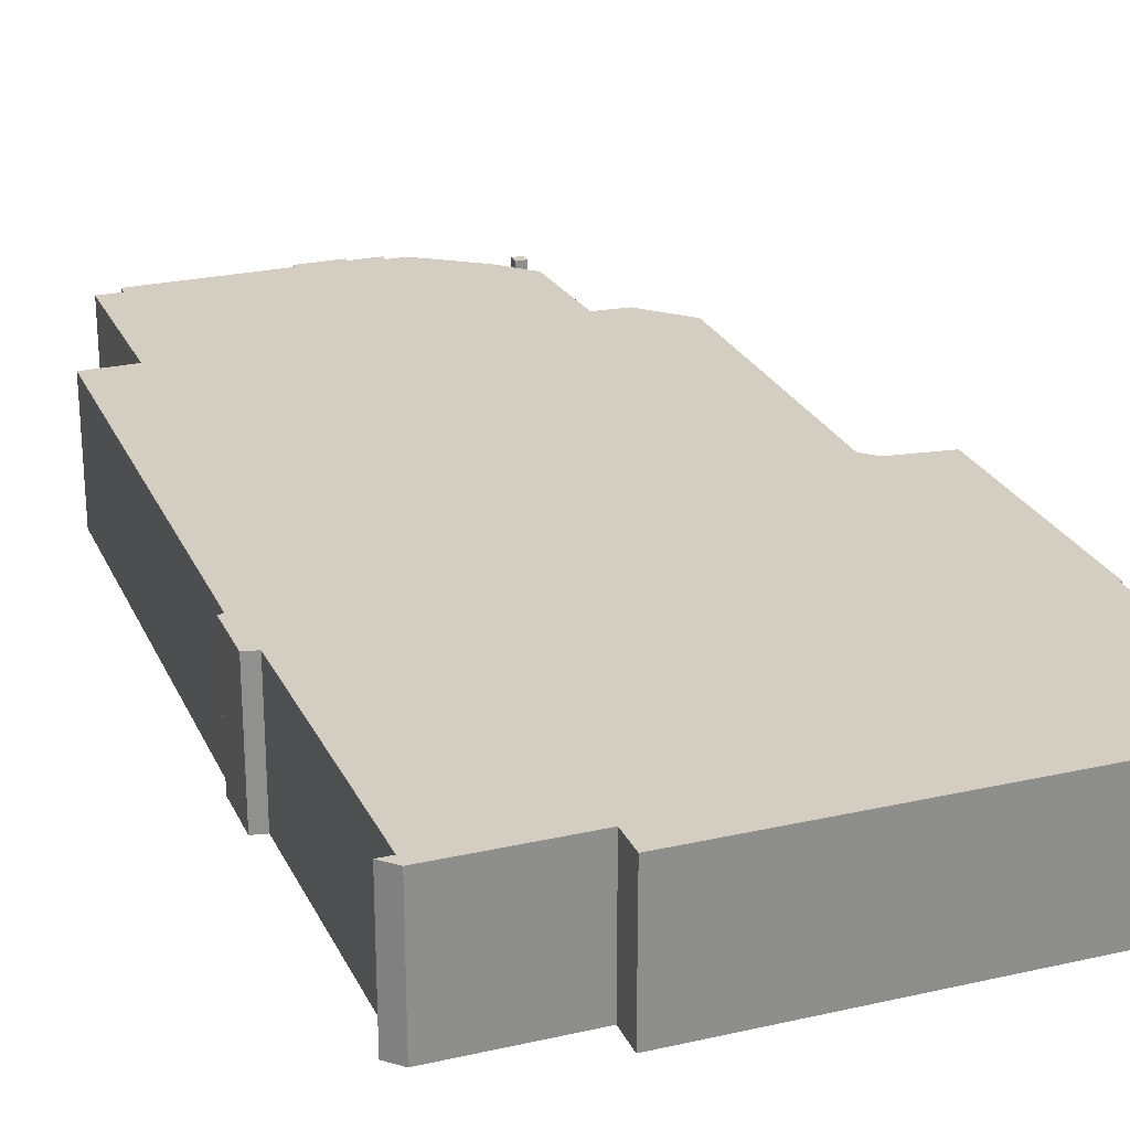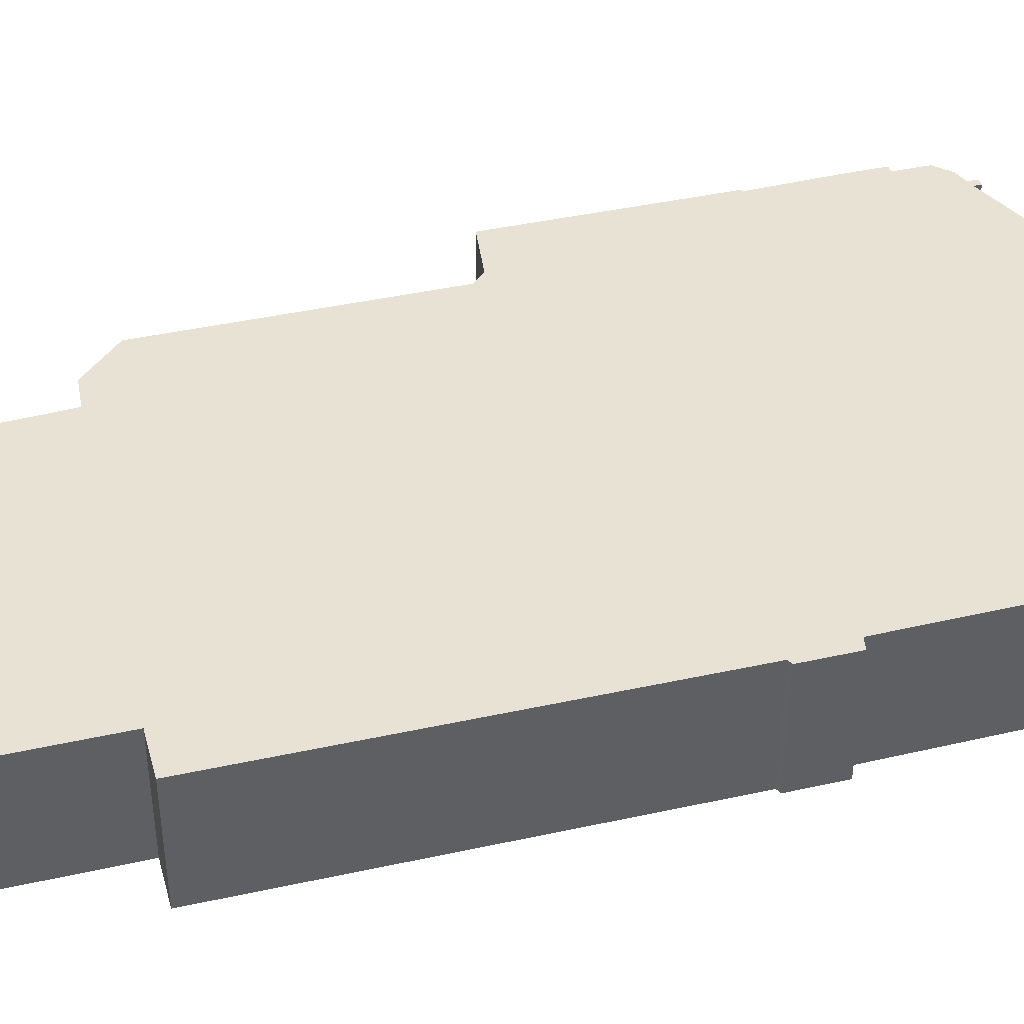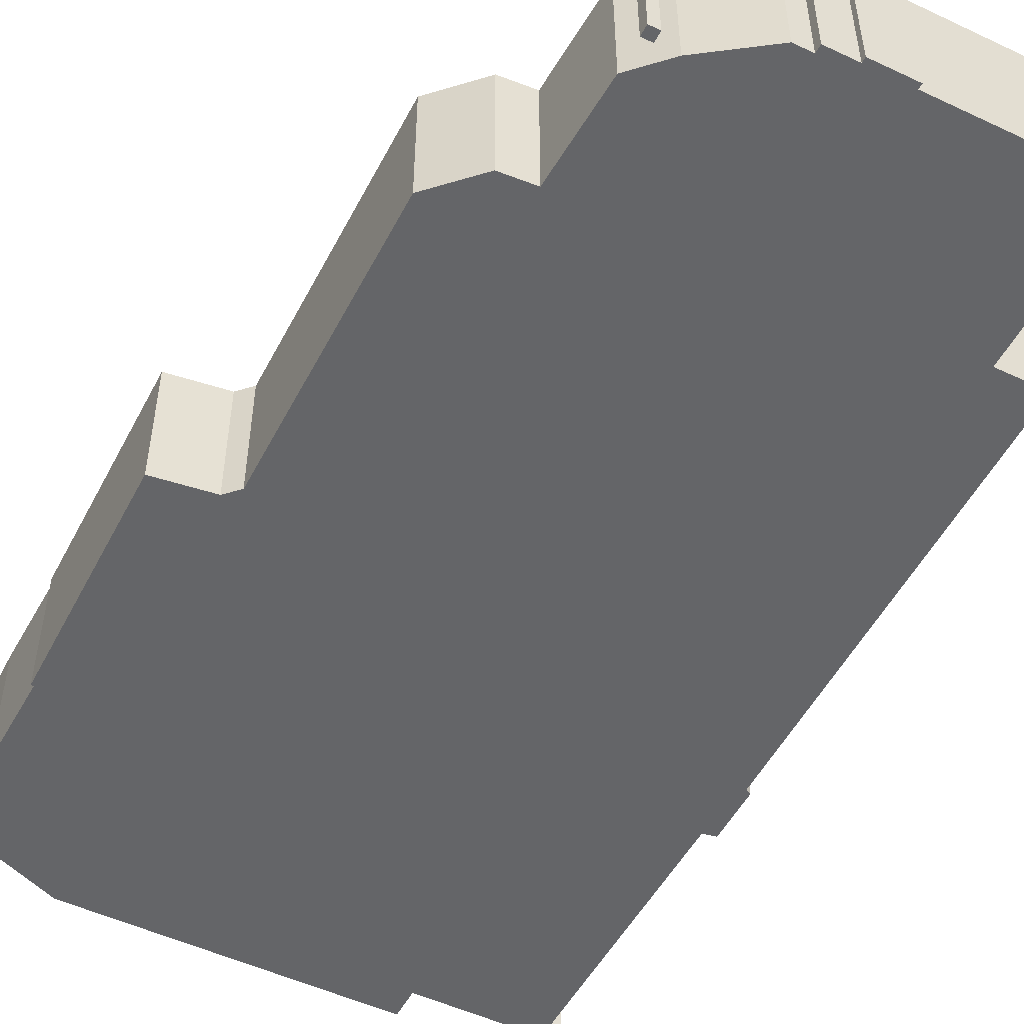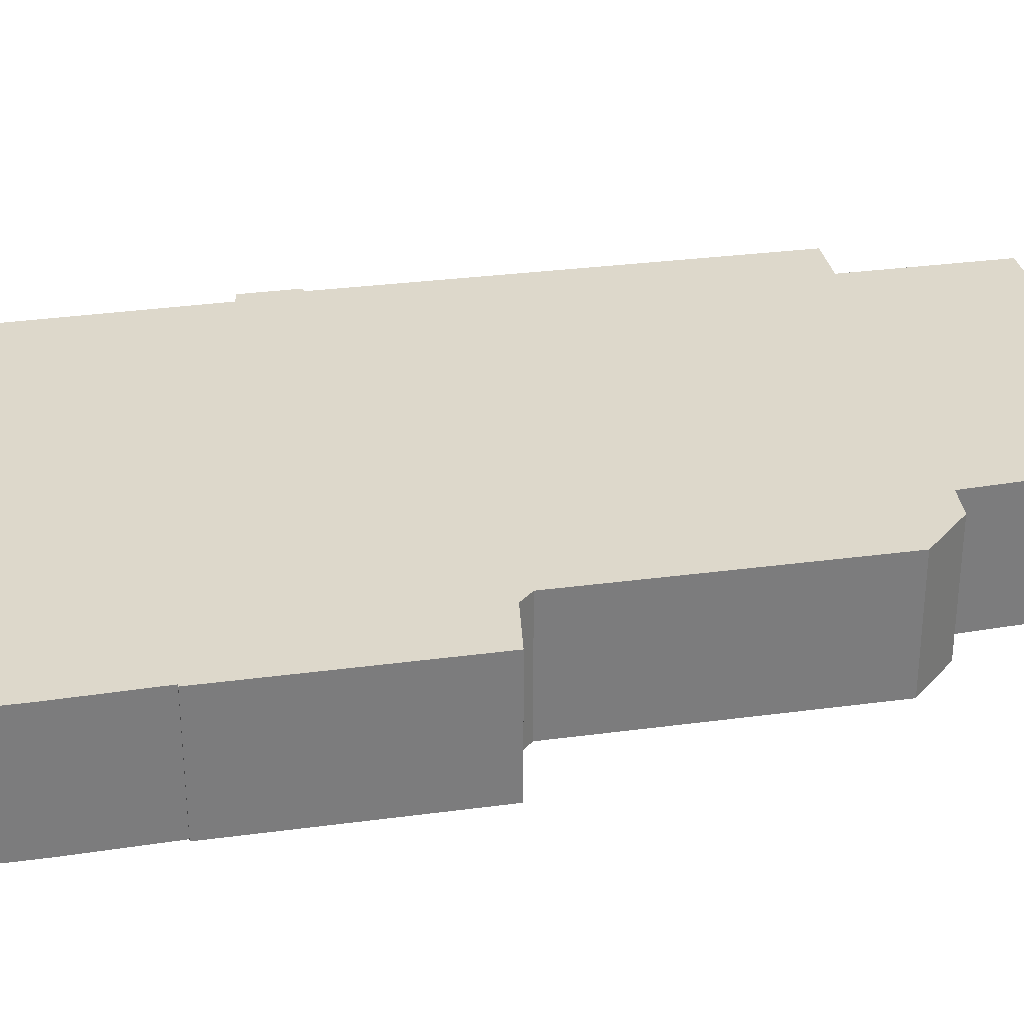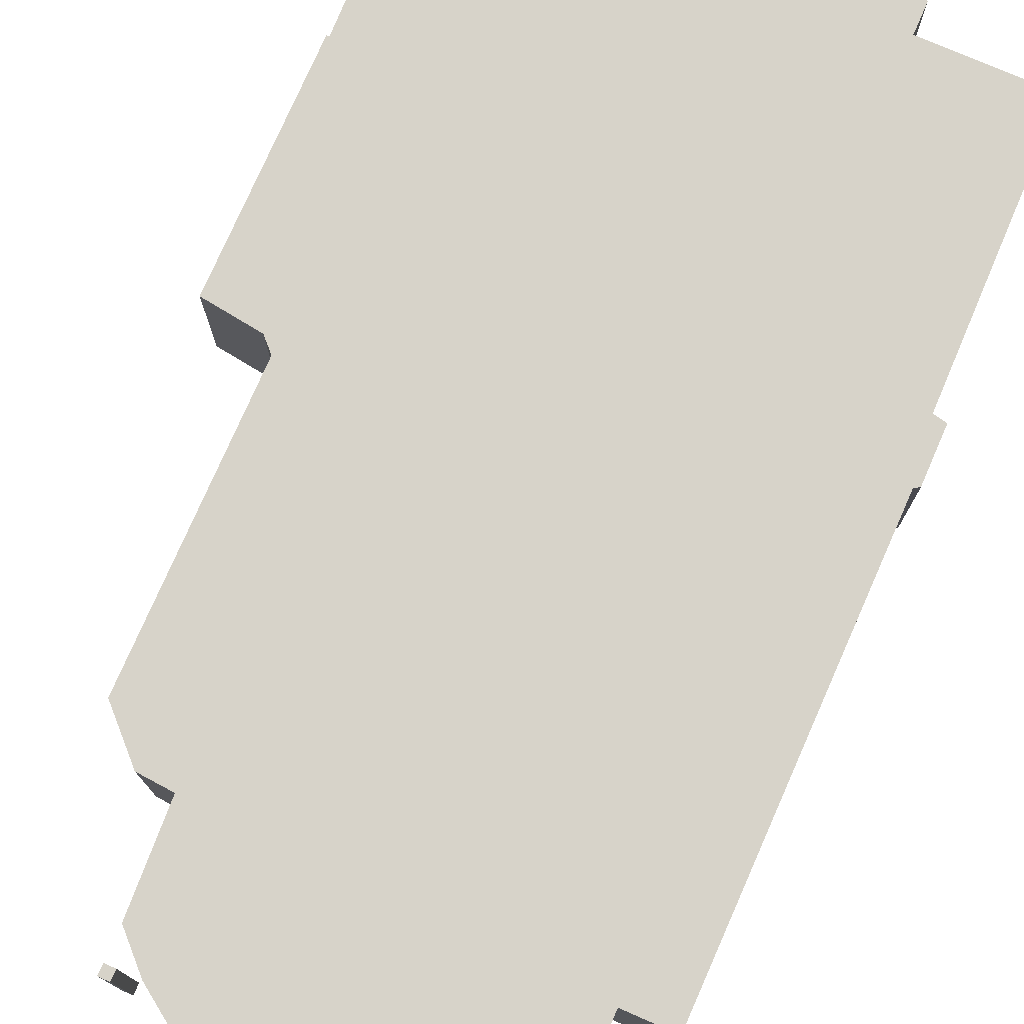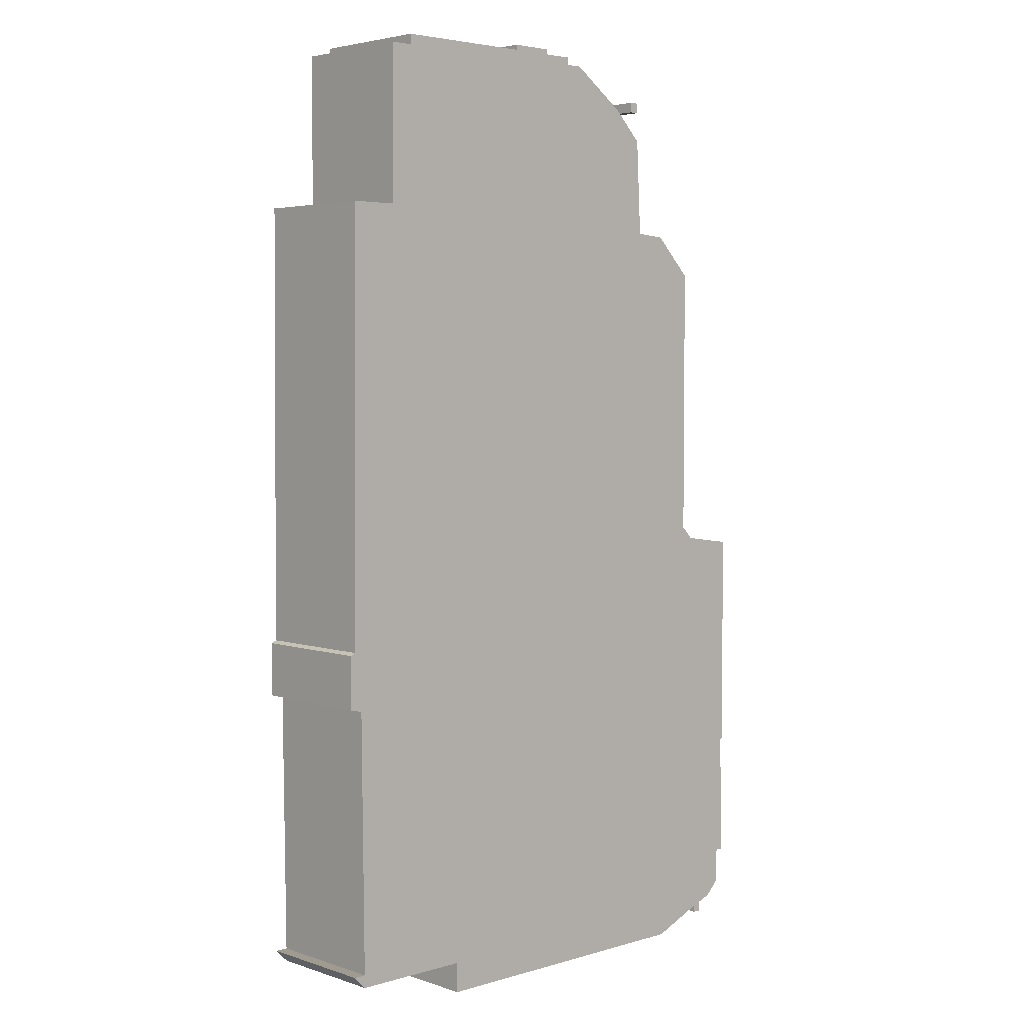
<metadata>
{"format":"obj","ext":"obj","renderer":"f3d","projection":"perspective","resolution":1024,"background":"white","views":[{"elev":24.9,"azim":-20.3,"up":"+Z"},{"elev":40.8,"azim":-105.3,"up":"+Z"},{"elev":-51.5,"azim":153.0,"up":"+Z"},{"elev":31.5,"azim":79.2,"up":"+Z"},{"elev":76.2,"azim":-156.4,"up":"+Z"},{"elev":4.0,"azim":-43.4,"up":"+Y"}]}
</metadata>
<code>
g sbg_arkcity_sf_building06
v -0.21 3.79 0
v -0.77 3.79 0
v -0.77 3.75 0
v -0.86 3.75 0
v -0.86 3.14 0
v -1.05 3.14 0
v -1.06 1.43 0
v -1.08 1.42 0
v -1.08 1.21 0
v -1.03 1.2 0
v -1.02 0.17 0
v -1.07 0.17 0
v -1.02 0.12 0
v -0.54 0.12 0
v -0.54 0 0
v 0.68 0 0
v 0.9 0.09 0
v 0.9 0.06 0
v 0.93 0.06 0
v 0.93 0.1 0
v 0.99 0.12 0
v 1.05 0.18 0
v 1.05 0.32 0
v 1.08 0.32 0
v 1.08 0.47 0
v 1.07 0.83 0
v 1.08 0.83 0
v 1.08 1.73 0
v 0.86 1.76 0
v 0.81 1.81 0
v 0.81 2.92 0
v 0.65 3.08 0
v 0.52 3.09 0
v 0.5 3.48 0
v 0.38 3.6 0
v 0.15 3.76 0
v 0.08 3.76 0
v 0.08 3.79 0
v -0.04 3.79 0
v -0.04 3.81 0
v -0.21 3.81 0
v 0.46 3.6 0
v 0.5 3.6 0
v 0.5 3.64 0
v 0.46 3.64 0
v -0.21 3.79 0.5
v -0.77 3.79 0.5
v -0.77 3.75 0.5
v -0.86 3.75 0.5
v -0.86 3.14 0.5
v -1.05 3.14 0.5
v -1.06 1.43 0.5
v -1.08 1.42 0.5
v -1.08 1.21 0.5
v -1.03 1.2 0.5
v -1.02 0.17 0.5
v -1.07 0.17 0.5
v -1.02 0.12 0.5
v -0.54 0.12 0.5
v -0.54 0 0.5
v 0.68 0 0.5
v 0.9 0.09 0.5
v 0.9 0.06 0.5
v 0.93 0.06 0.5
v 0.93 0.1 0.5
v 0.99 0.12 0.5
v 1.05 0.18 0.5
v 1.05 0.32 0.5
v 1.08 0.32 0.5
v 1.08 0.47 0.5
v 1.07 0.83 0.5
v 1.08 0.83 0.5
v 1.08 1.73 0.5
v 0.86 1.76 0.5
v 0.81 1.81 0.5
v 0.81 2.92 0.5
v 0.65 3.08 0.5
v 0.52 3.09 0.5
v 0.5 3.48 0.5
v 0.38 3.6 0.5
v 0.15 3.76 0.5
v 0.08 3.76 0.5
v 0.08 3.79 0.5
v -0.04 3.79 0.5
v -0.04 3.81 0.5
v -0.21 3.81 0.5
v 0.46 3.6 0.5
v 0.5 3.6 0.5
v 0.5 3.64 0.5
v 0.46 3.64 0.5
g sbg_arkcity_sf_building06_0
f 41 40 39
f 39 38 37
f 41 39 1
f 37 36 35
f 33 1 37
f 37 35 33
f 35 34 33
f 33 32 31
f 33 31 30
f 1 39 37
f 29 28 26
f 30 29 26
f 1 33 5
f 28 27 26
f 16 26 25
f 23 20 17
f 25 24 23
f 23 17 16
f 23 22 21
f 23 21 20
f 25 23 16
f 19 18 17
f 20 19 17
f 16 14 26
f 16 15 14
f 13 12 11
f 14 13 11
f 14 11 10
f 14 10 26
f 10 9 8
f 10 8 7
f 10 7 30
f 7 6 5
f 7 5 30
f 5 4 3
f 5 3 1
f 3 2 1
f 33 30 5
f 10 30 26
f 45 44 43
f 45 43 42
f 40 84 39
f 84 40 85
f 41 85 40
f 85 41 86
f 38 82 37
f 82 38 83
f 39 83 38
f 83 39 84
f 1 86 41
f 86 1 46
f 36 80 35
f 80 36 81
f 37 81 36
f 81 37 82
f 34 78 33
f 78 34 79
f 35 79 34
f 79 35 80
f 32 76 31
f 76 32 77
f 33 77 32
f 77 33 78
f 31 75 30
f 75 31 76
f 29 73 28
f 73 29 74
f 30 74 29
f 74 30 75
f 27 71 26
f 71 27 72
f 28 72 27
f 72 28 73
f 26 70 25
f 70 26 71
f 24 68 23
f 68 24 69
f 25 69 24
f 69 25 70
f 17 61 16
f 61 17 62
f 22 66 21
f 66 22 67
f 23 67 22
f 67 23 68
f 21 65 20
f 65 21 66
f 18 62 17
f 62 18 63
f 19 63 18
f 63 19 64
f 20 64 19
f 64 20 65
f 15 59 14
f 59 15 60
f 16 60 15
f 60 16 61
f 12 56 11
f 56 12 57
f 13 57 12
f 57 13 58
f 14 58 13
f 58 14 59
f 11 55 10
f 55 11 56
f 9 53 8
f 53 9 54
f 10 54 9
f 54 10 55
f 8 52 7
f 52 8 53
f 6 50 5
f 50 6 51
f 7 51 6
f 51 7 52
f 4 48 3
f 48 4 49
f 5 49 4
f 49 5 50
f 2 46 1
f 46 2 47
f 3 47 2
f 47 3 48
f 44 88 43
f 88 44 89
f 45 89 44
f 89 45 90
f 43 87 42
f 87 43 88
f 42 90 45
f 90 42 87
f 84 85 86
f 82 83 84
f 46 84 86
f 80 81 82
f 82 46 78
f 78 80 82
f 78 79 80
f 76 77 78
f 75 76 78
f 82 84 46
f 71 73 74
f 71 74 75
f 50 78 46
f 71 72 73
f 70 71 61
f 62 65 68
f 68 69 70
f 61 62 68
f 66 67 68
f 65 66 68
f 61 68 70
f 62 63 64
f 62 64 65
f 71 59 61
f 59 60 61
f 56 57 58
f 56 58 59
f 55 56 59
f 71 55 59
f 53 54 55
f 52 53 55
f 75 52 55
f 50 51 52
f 75 50 52
f 48 49 50
f 46 48 50
f 46 47 48
f 50 75 78
f 71 75 55
f 88 89 90
f 87 88 90

</code>
